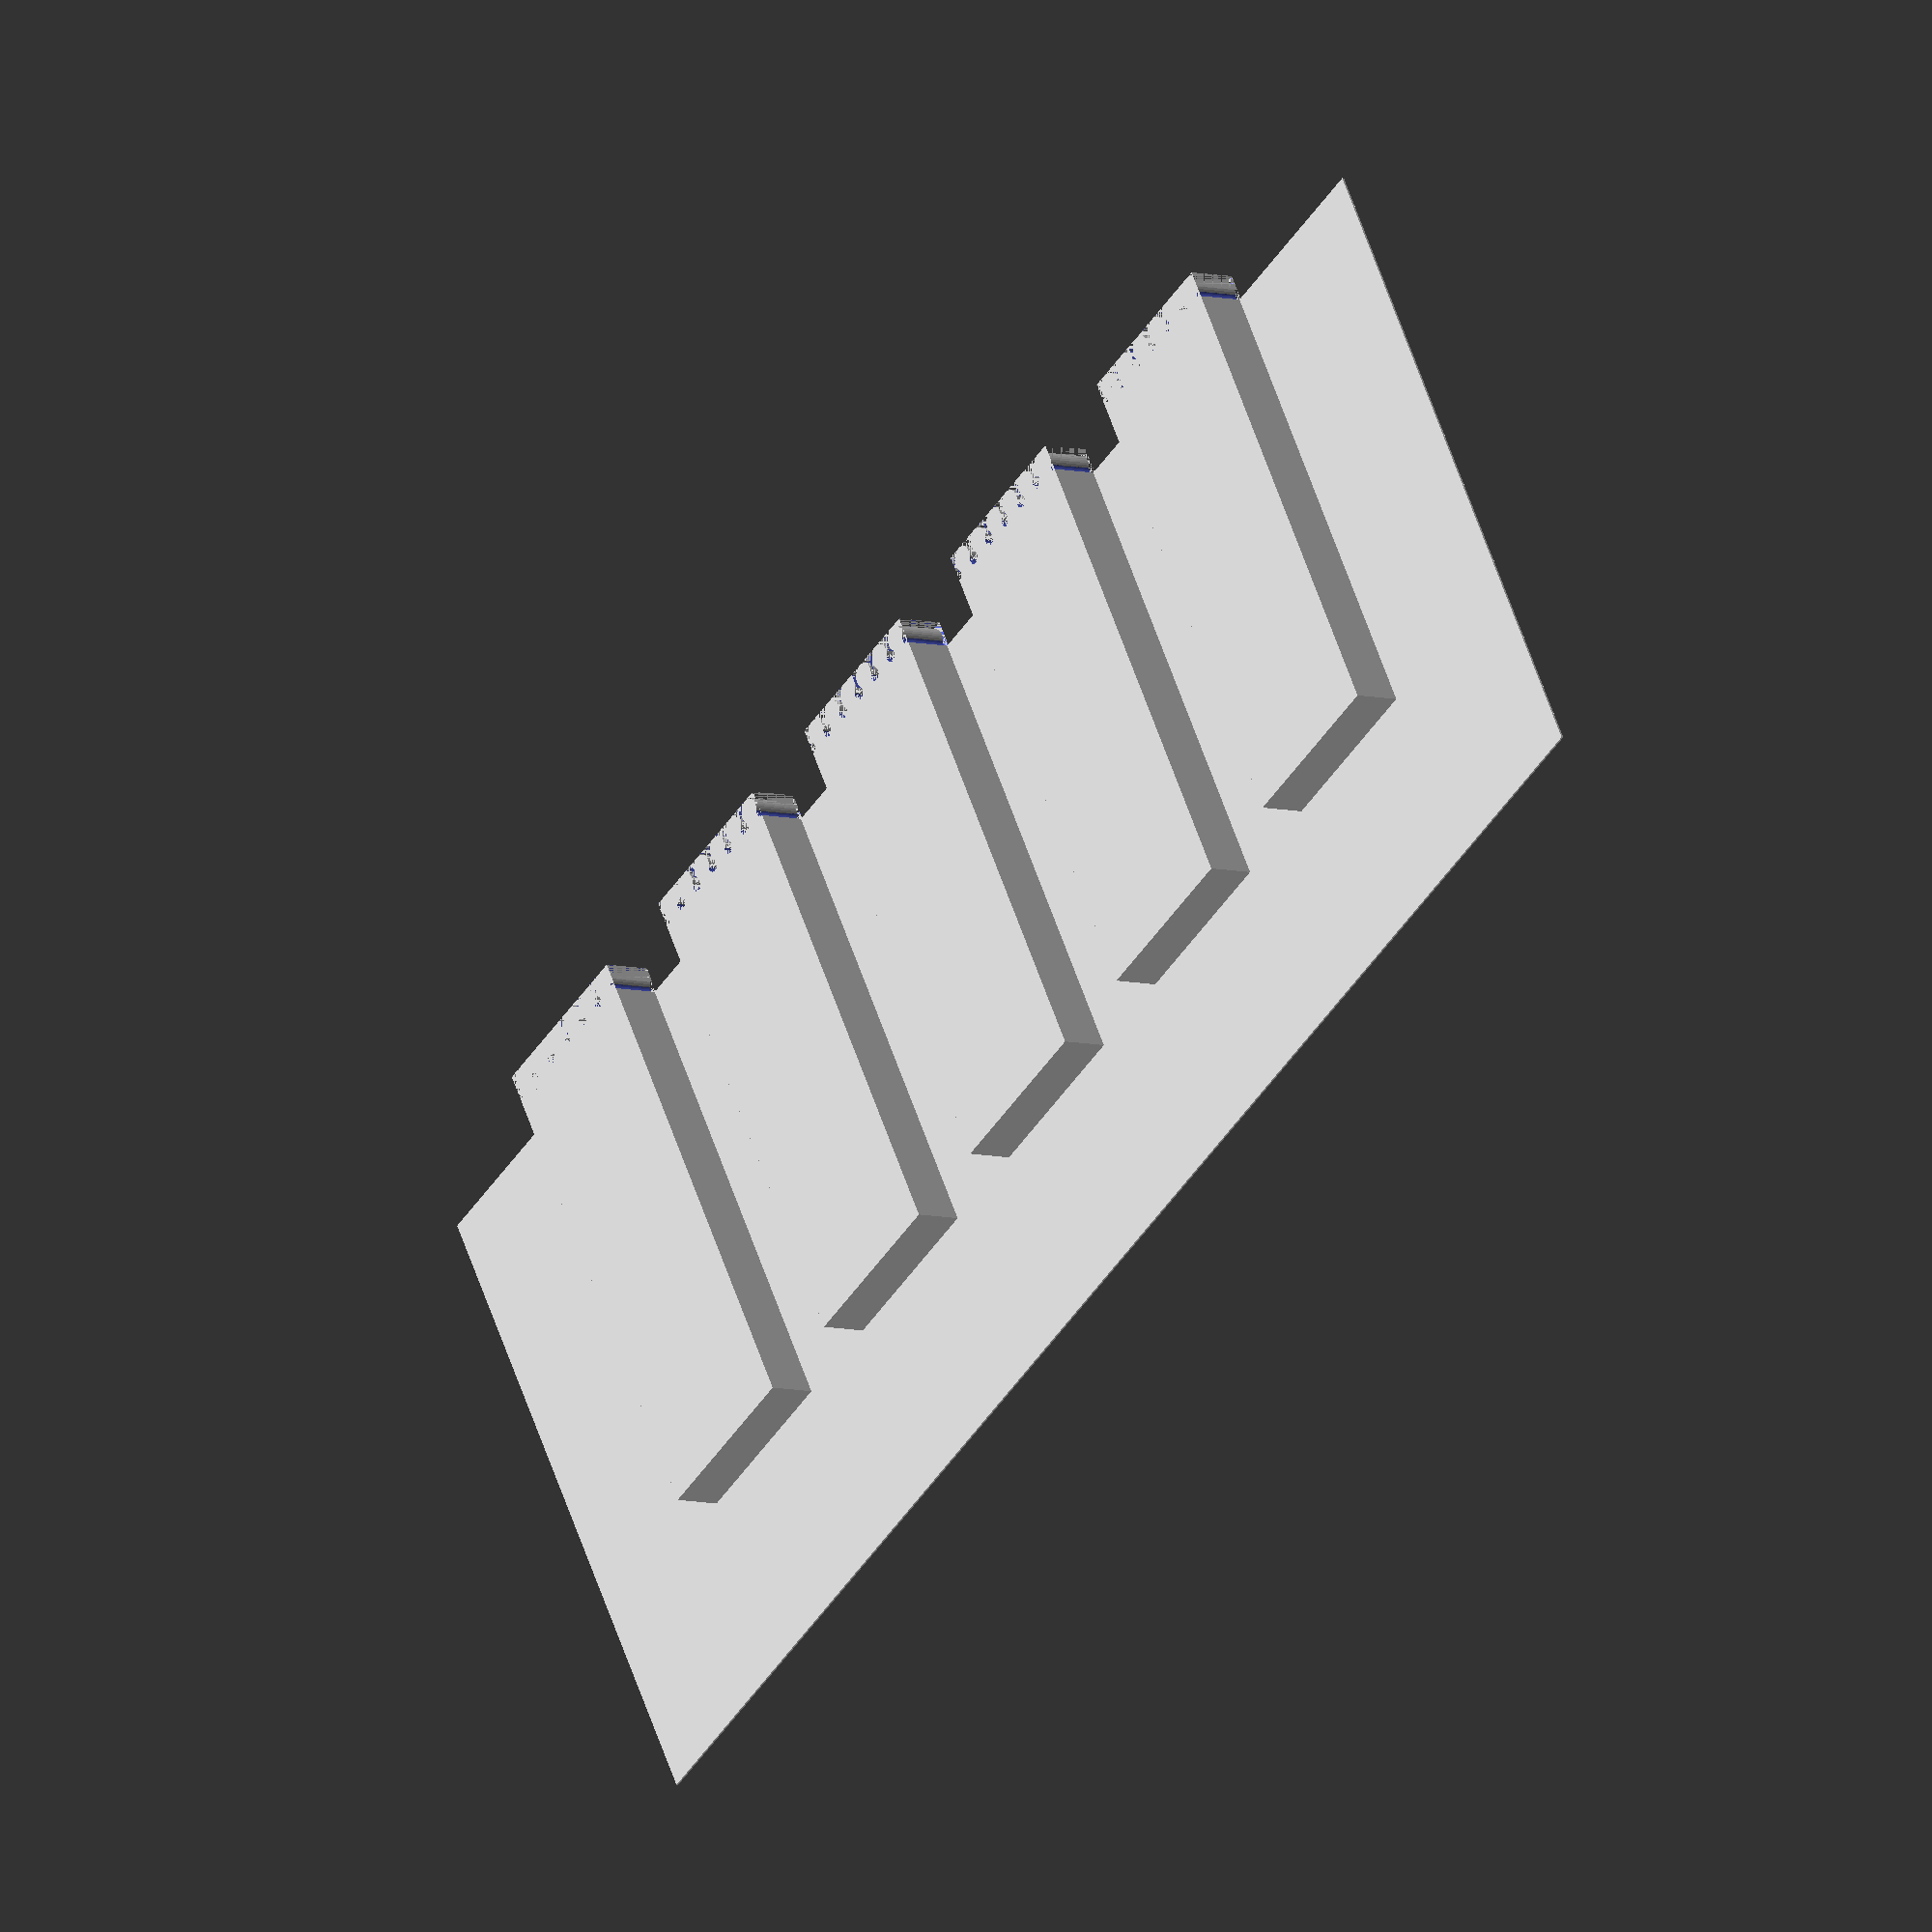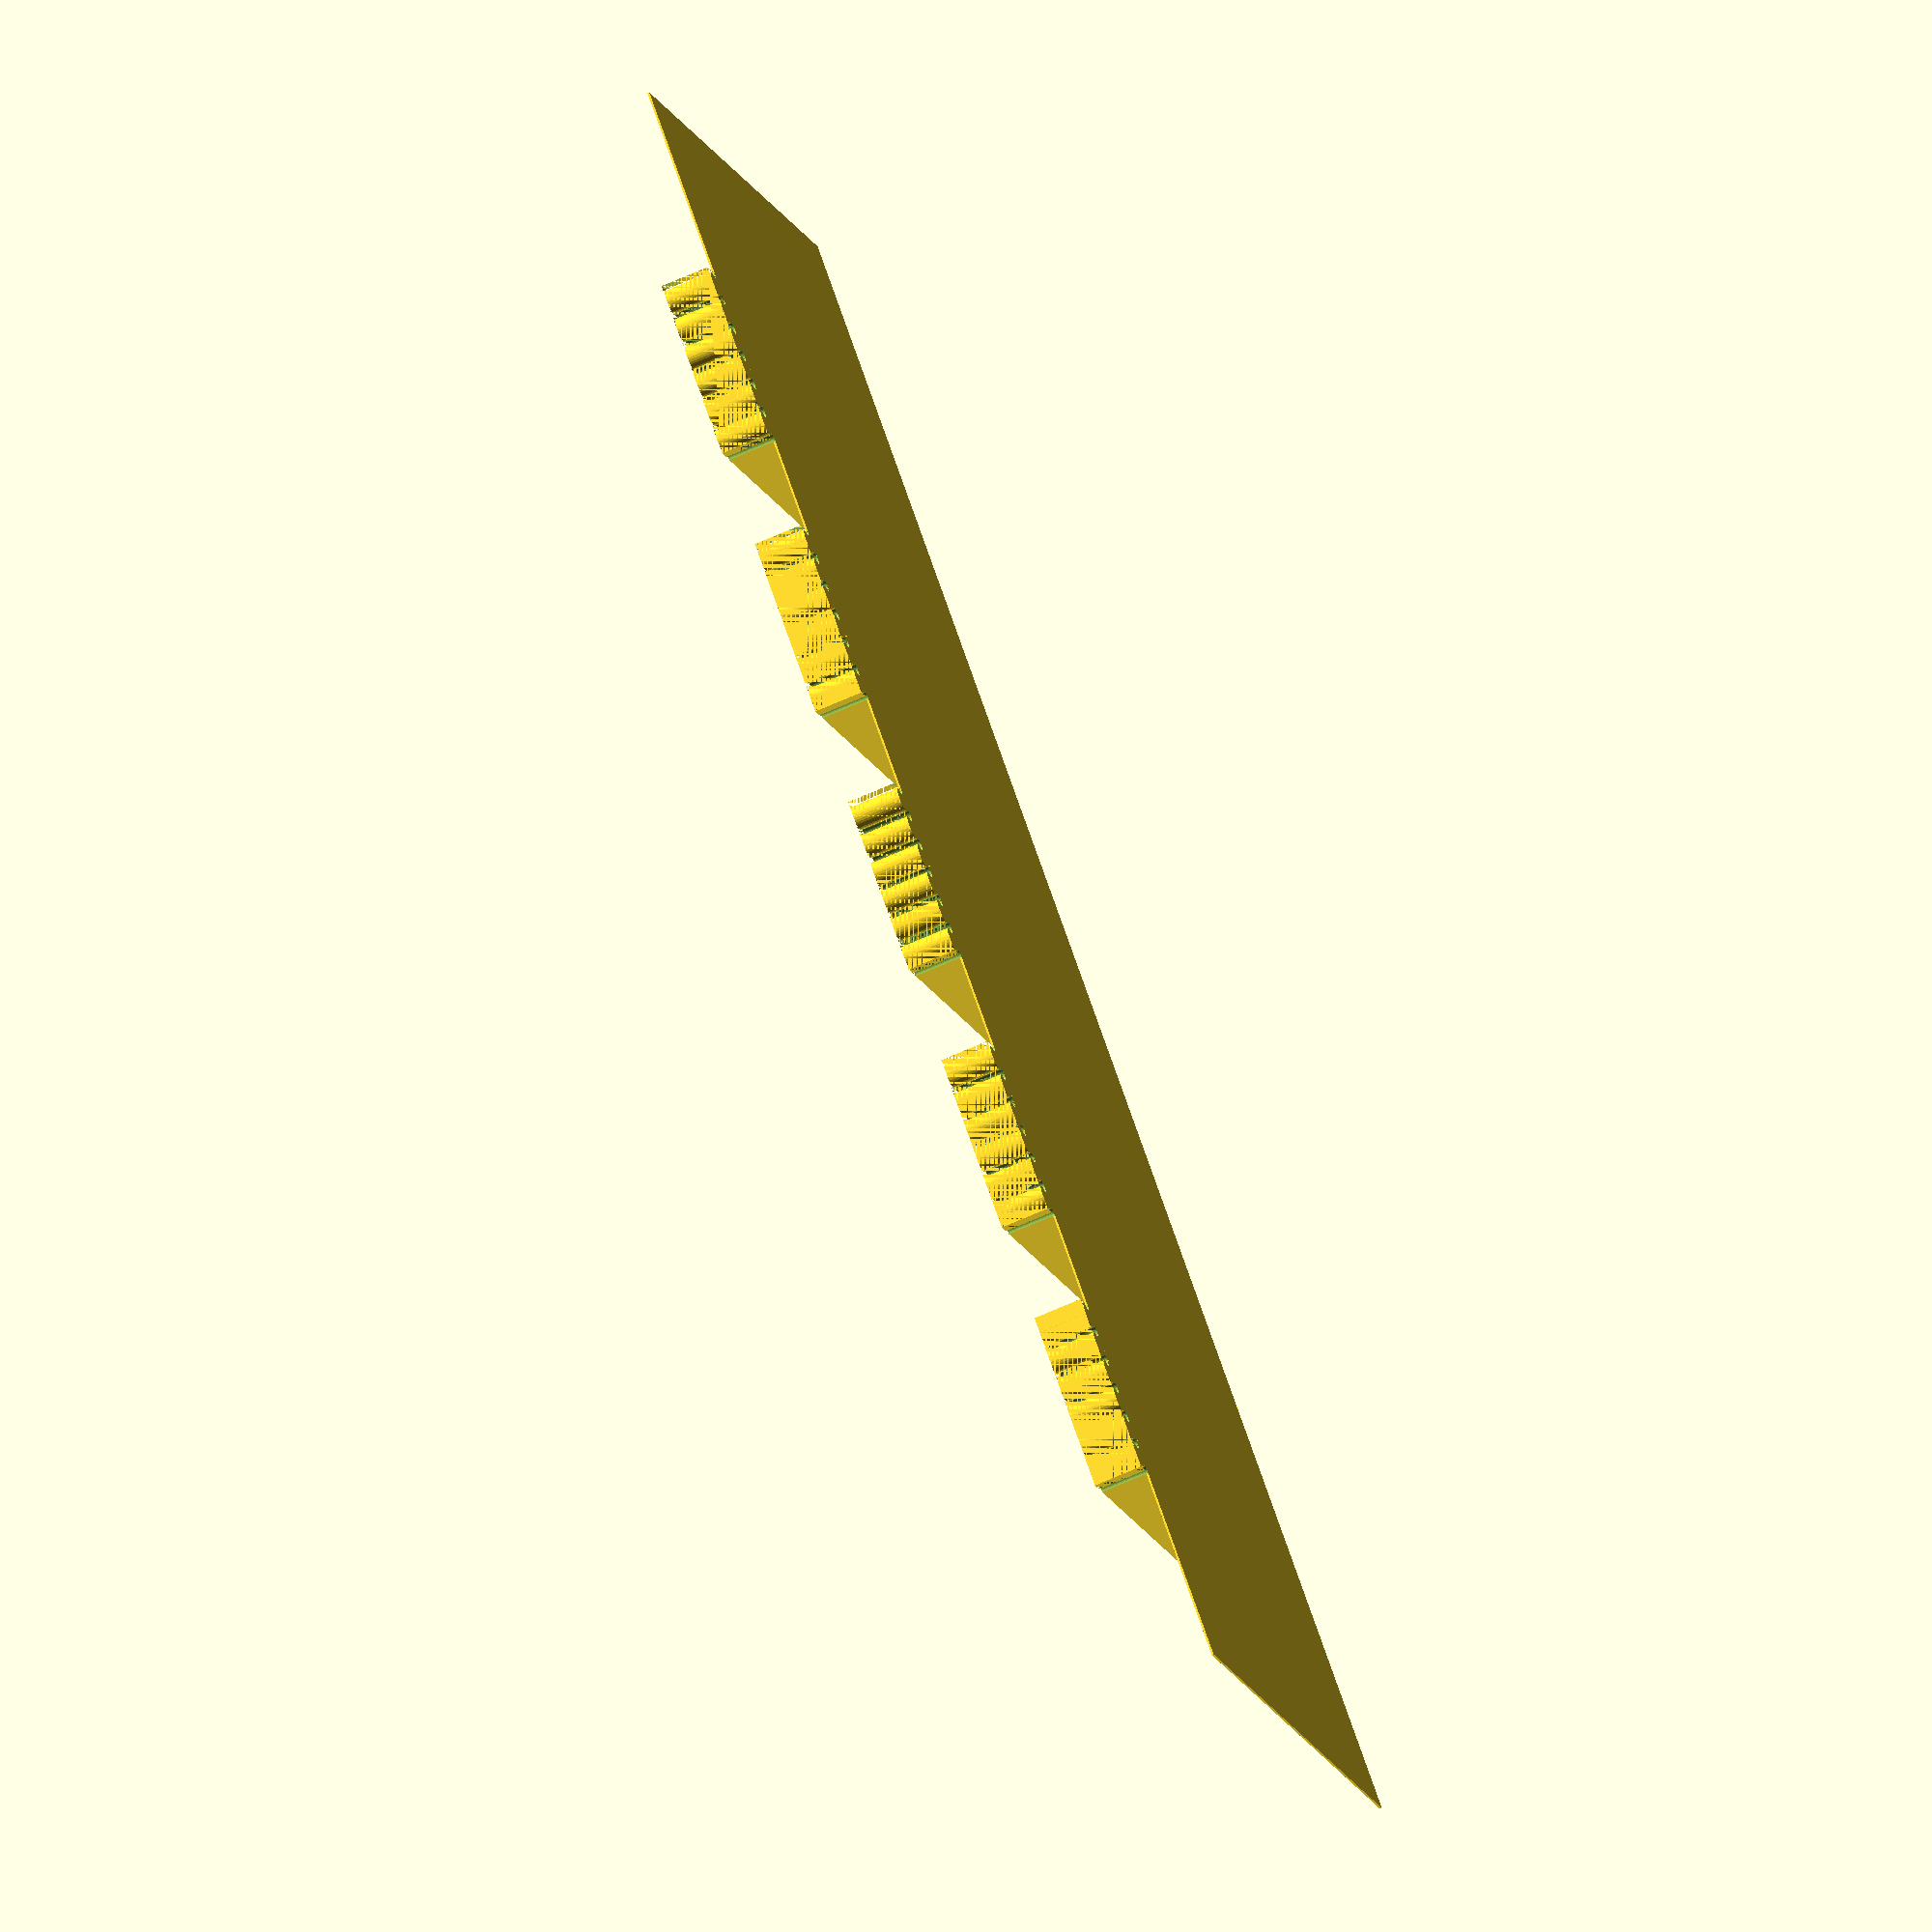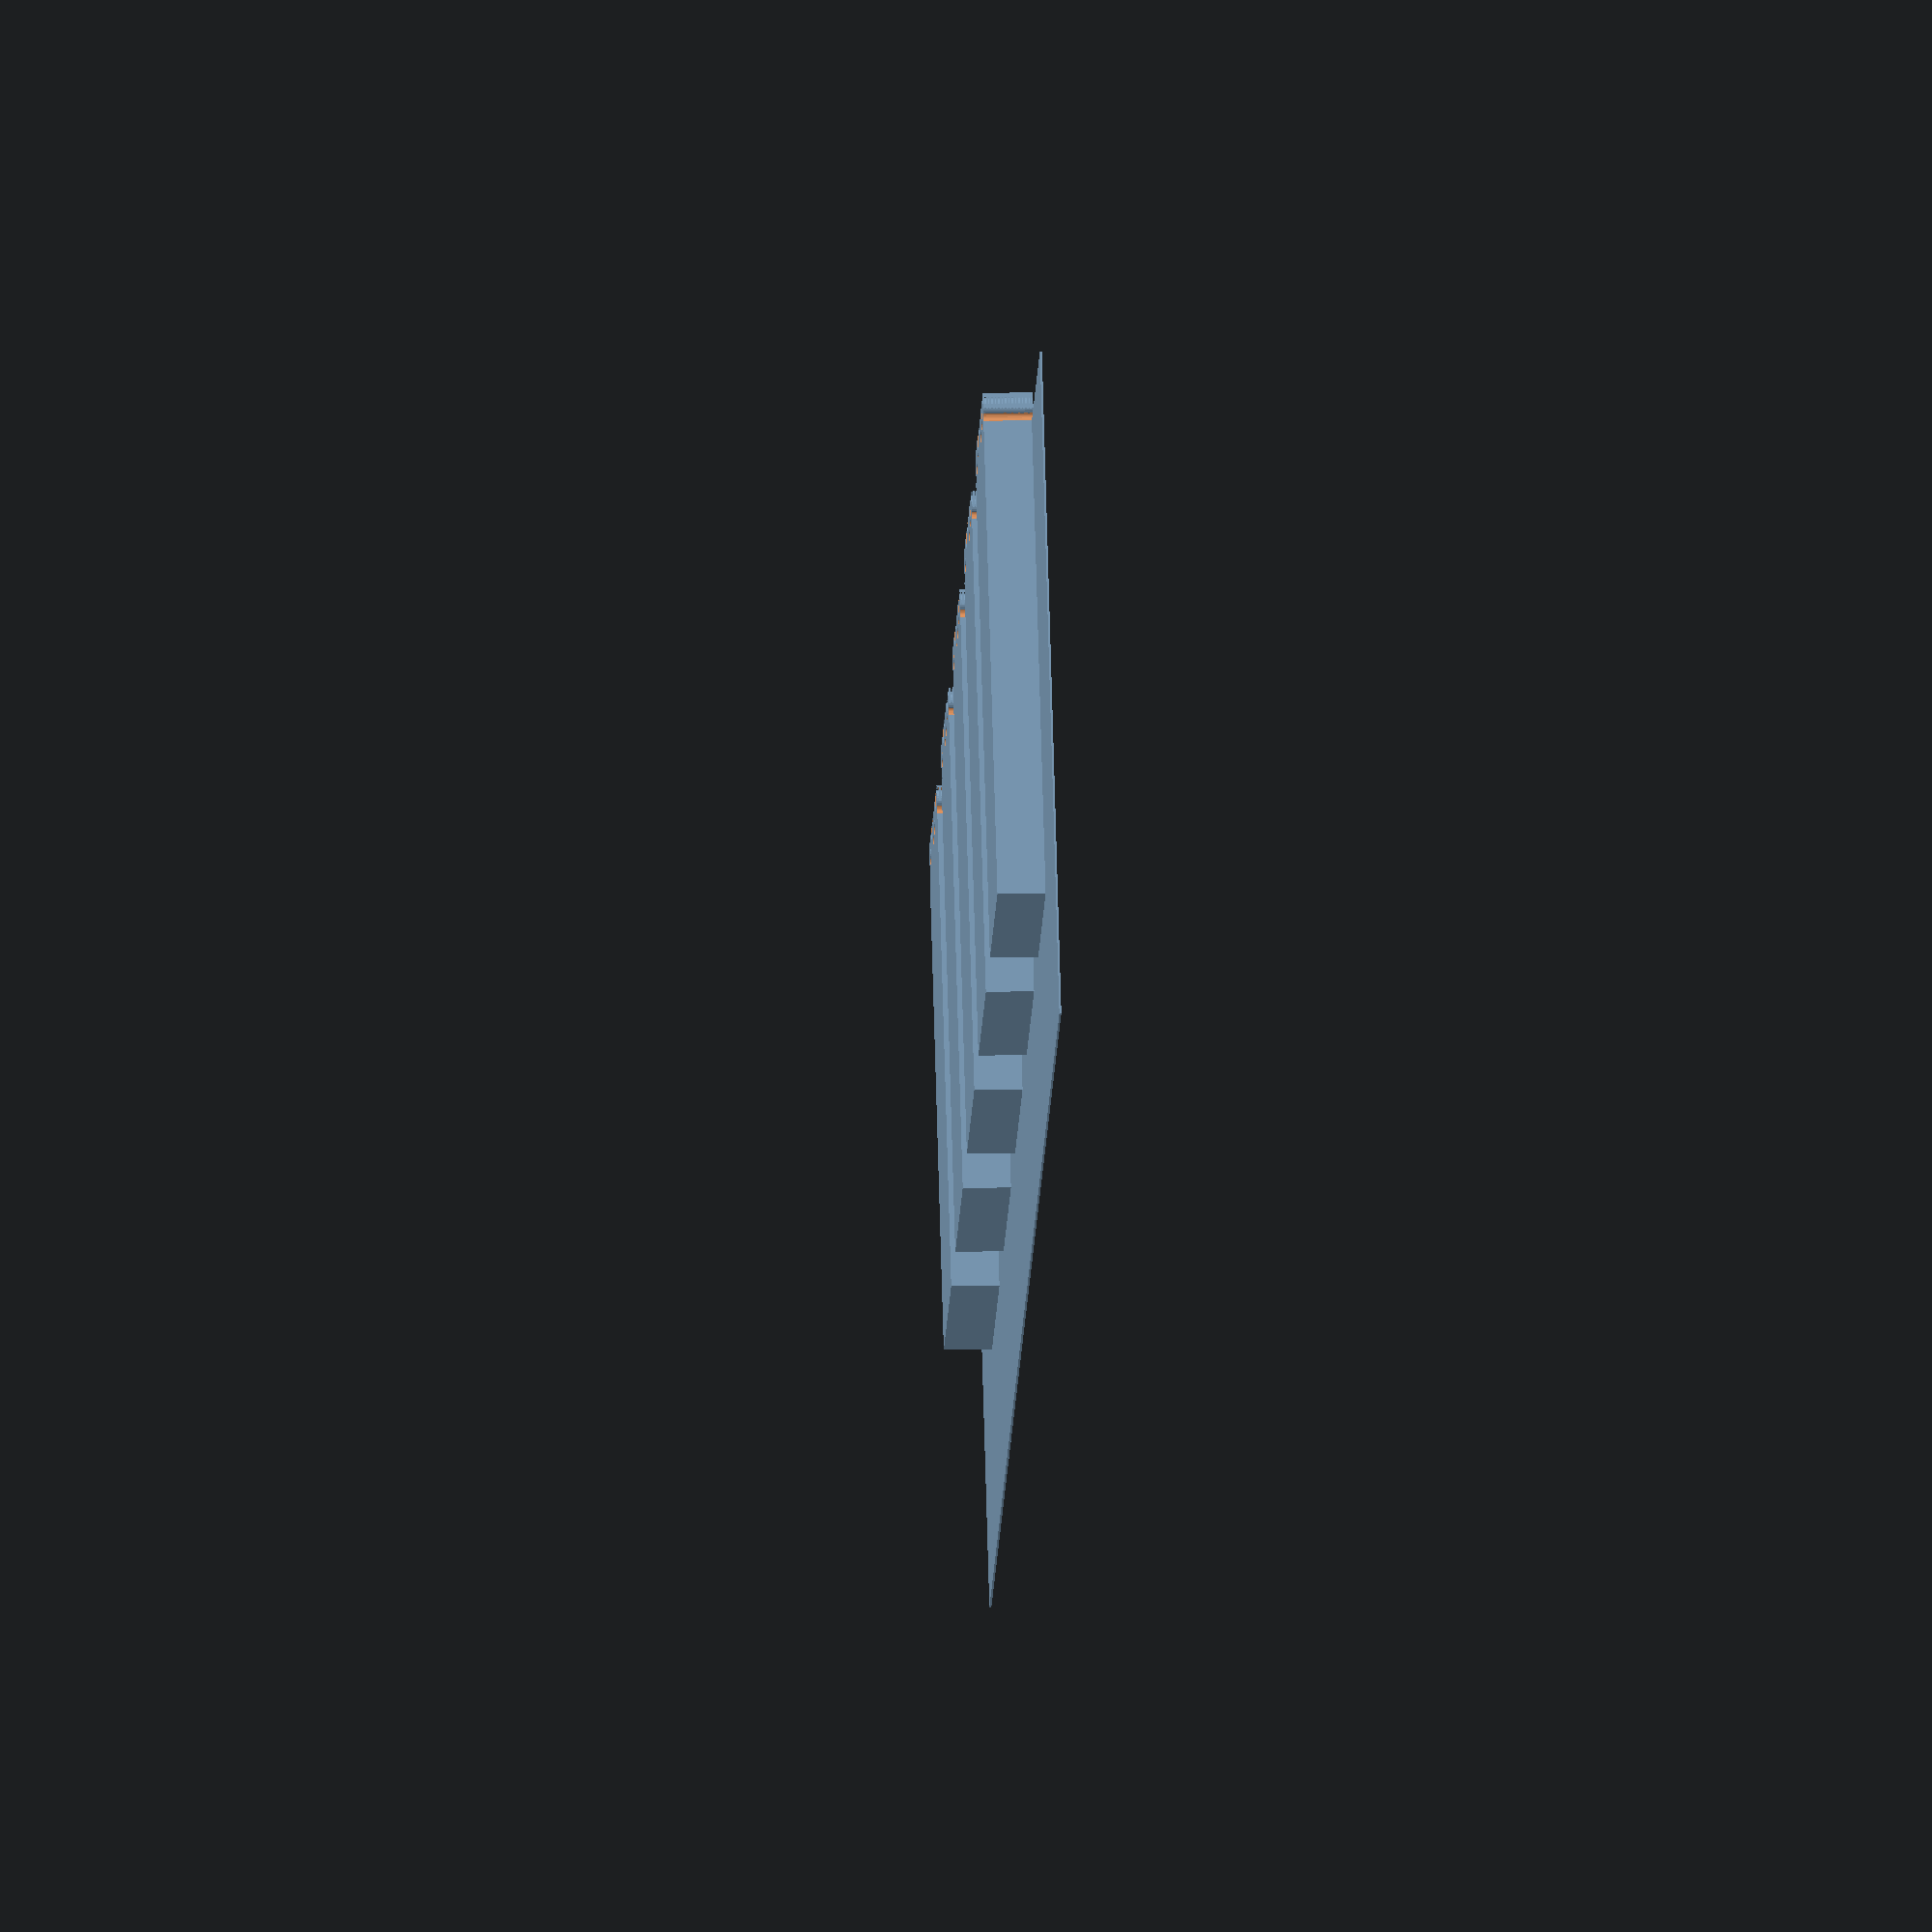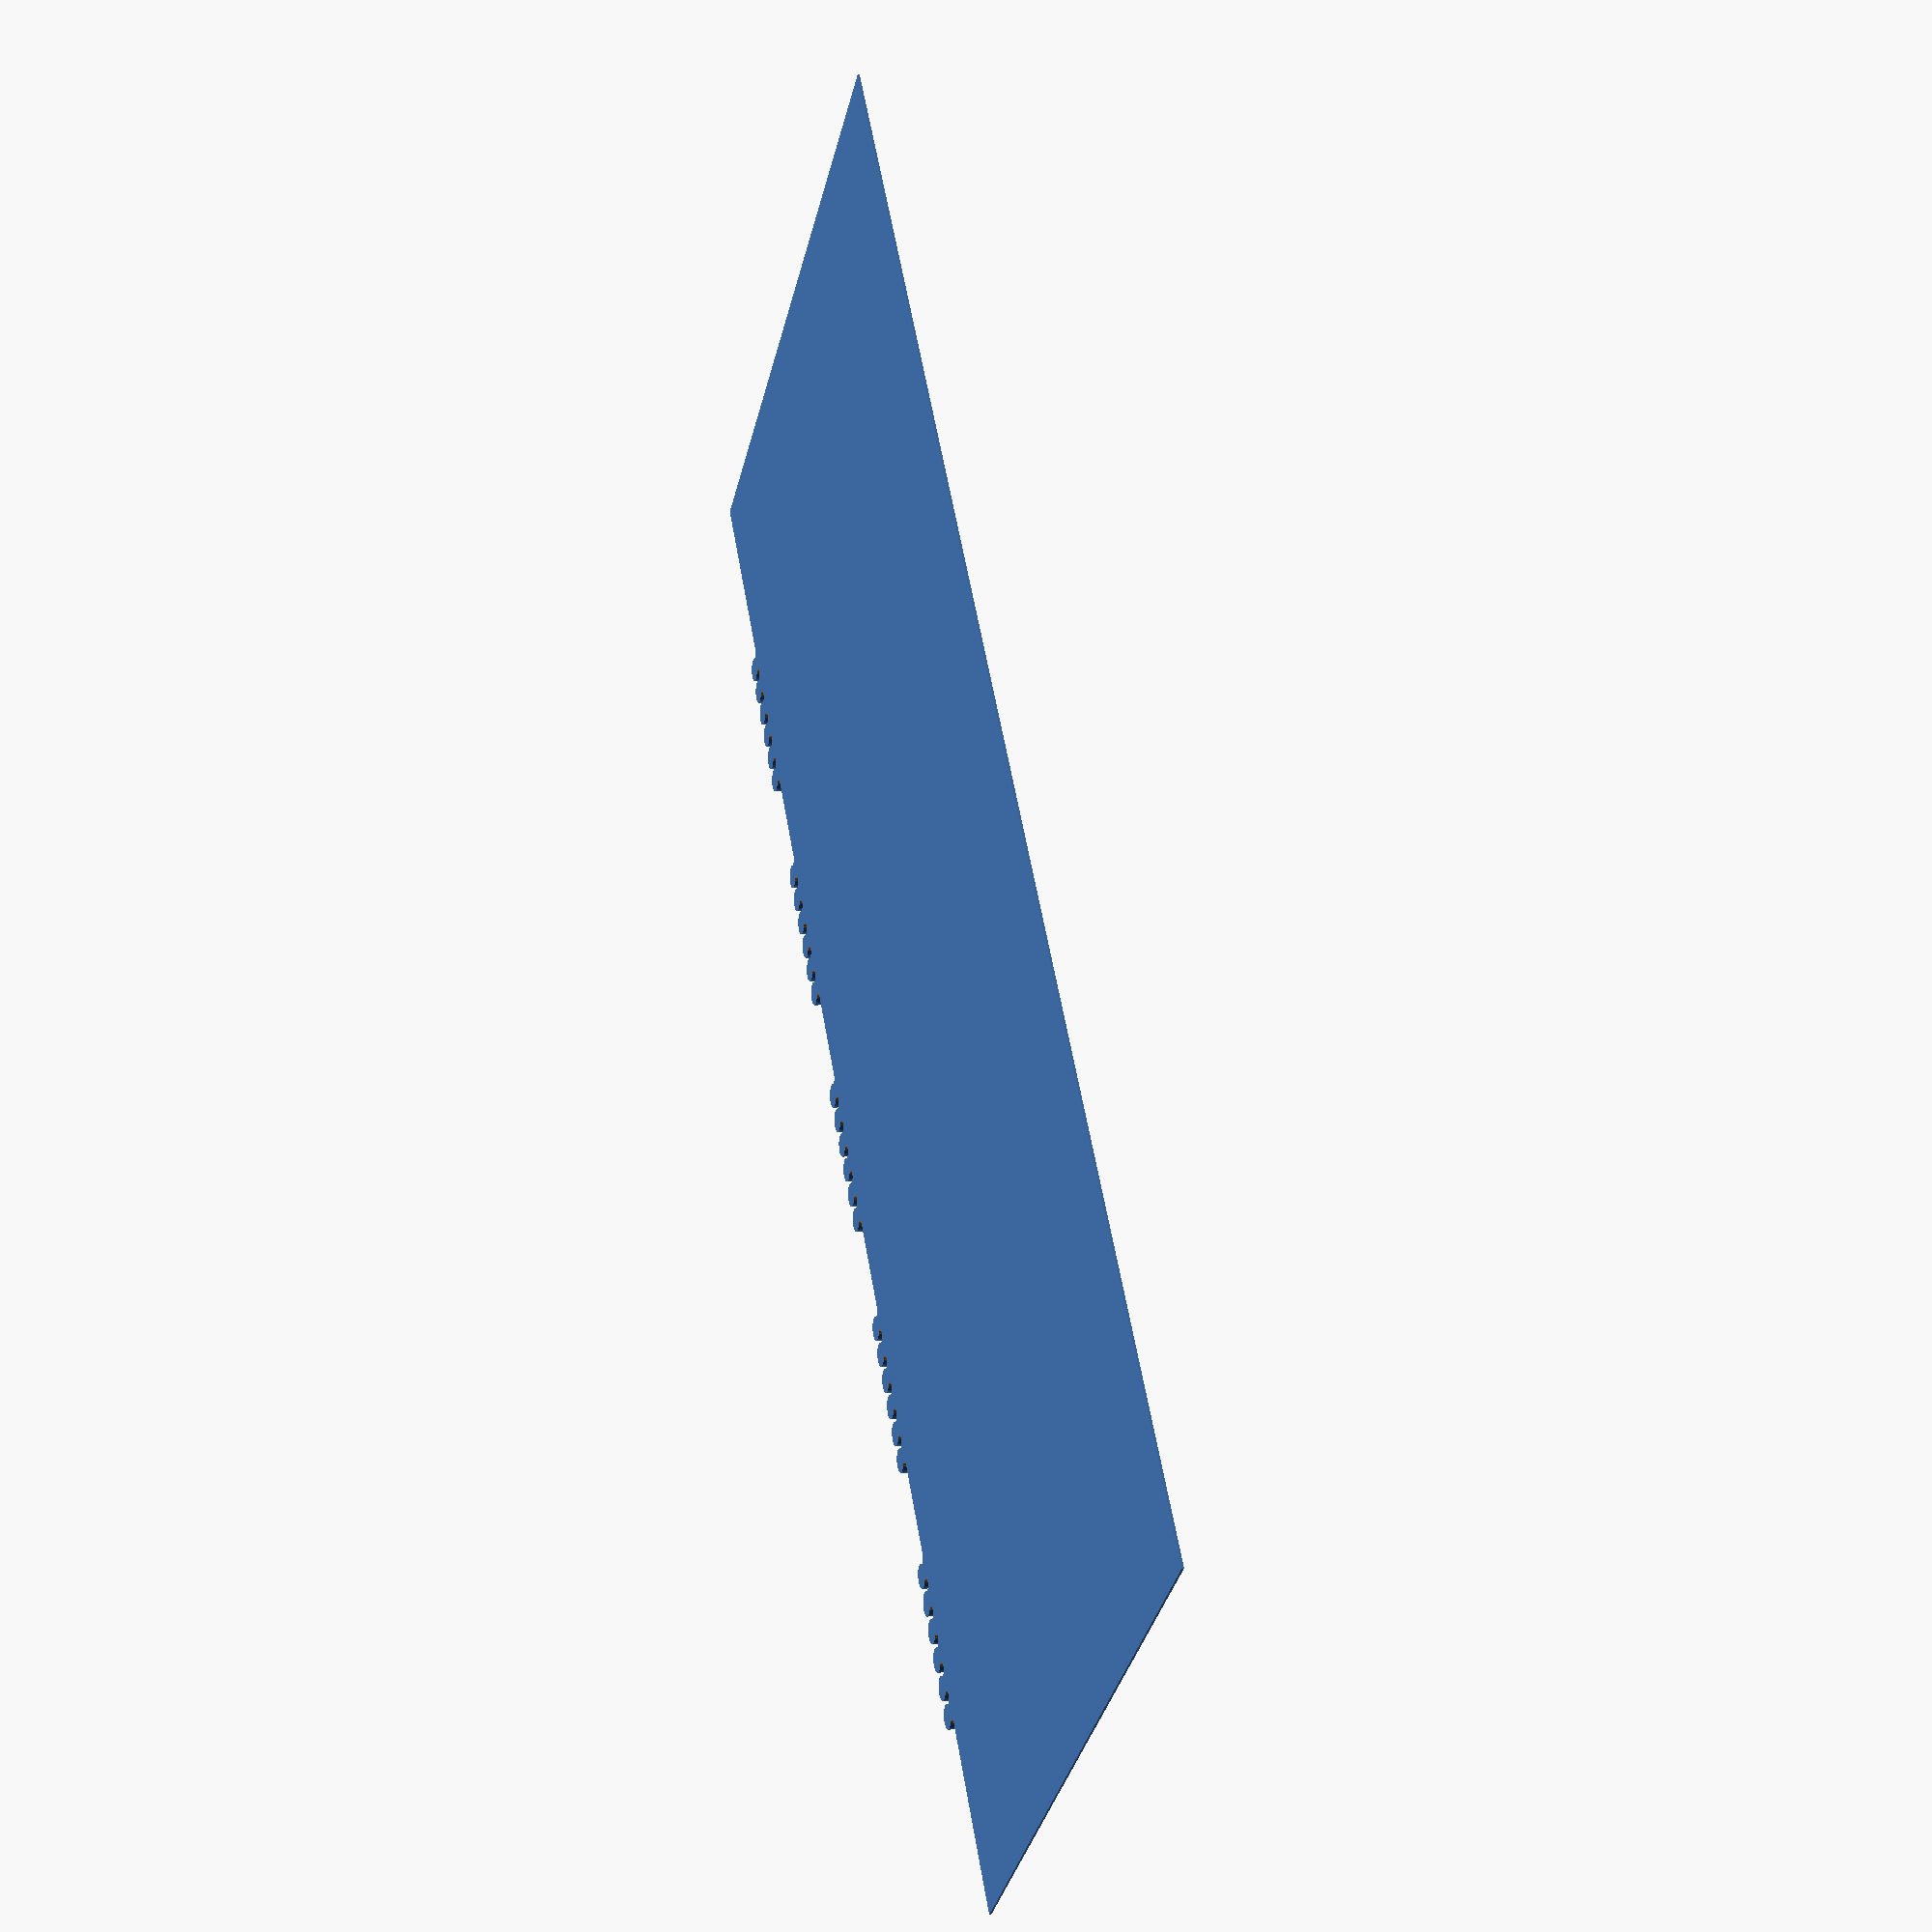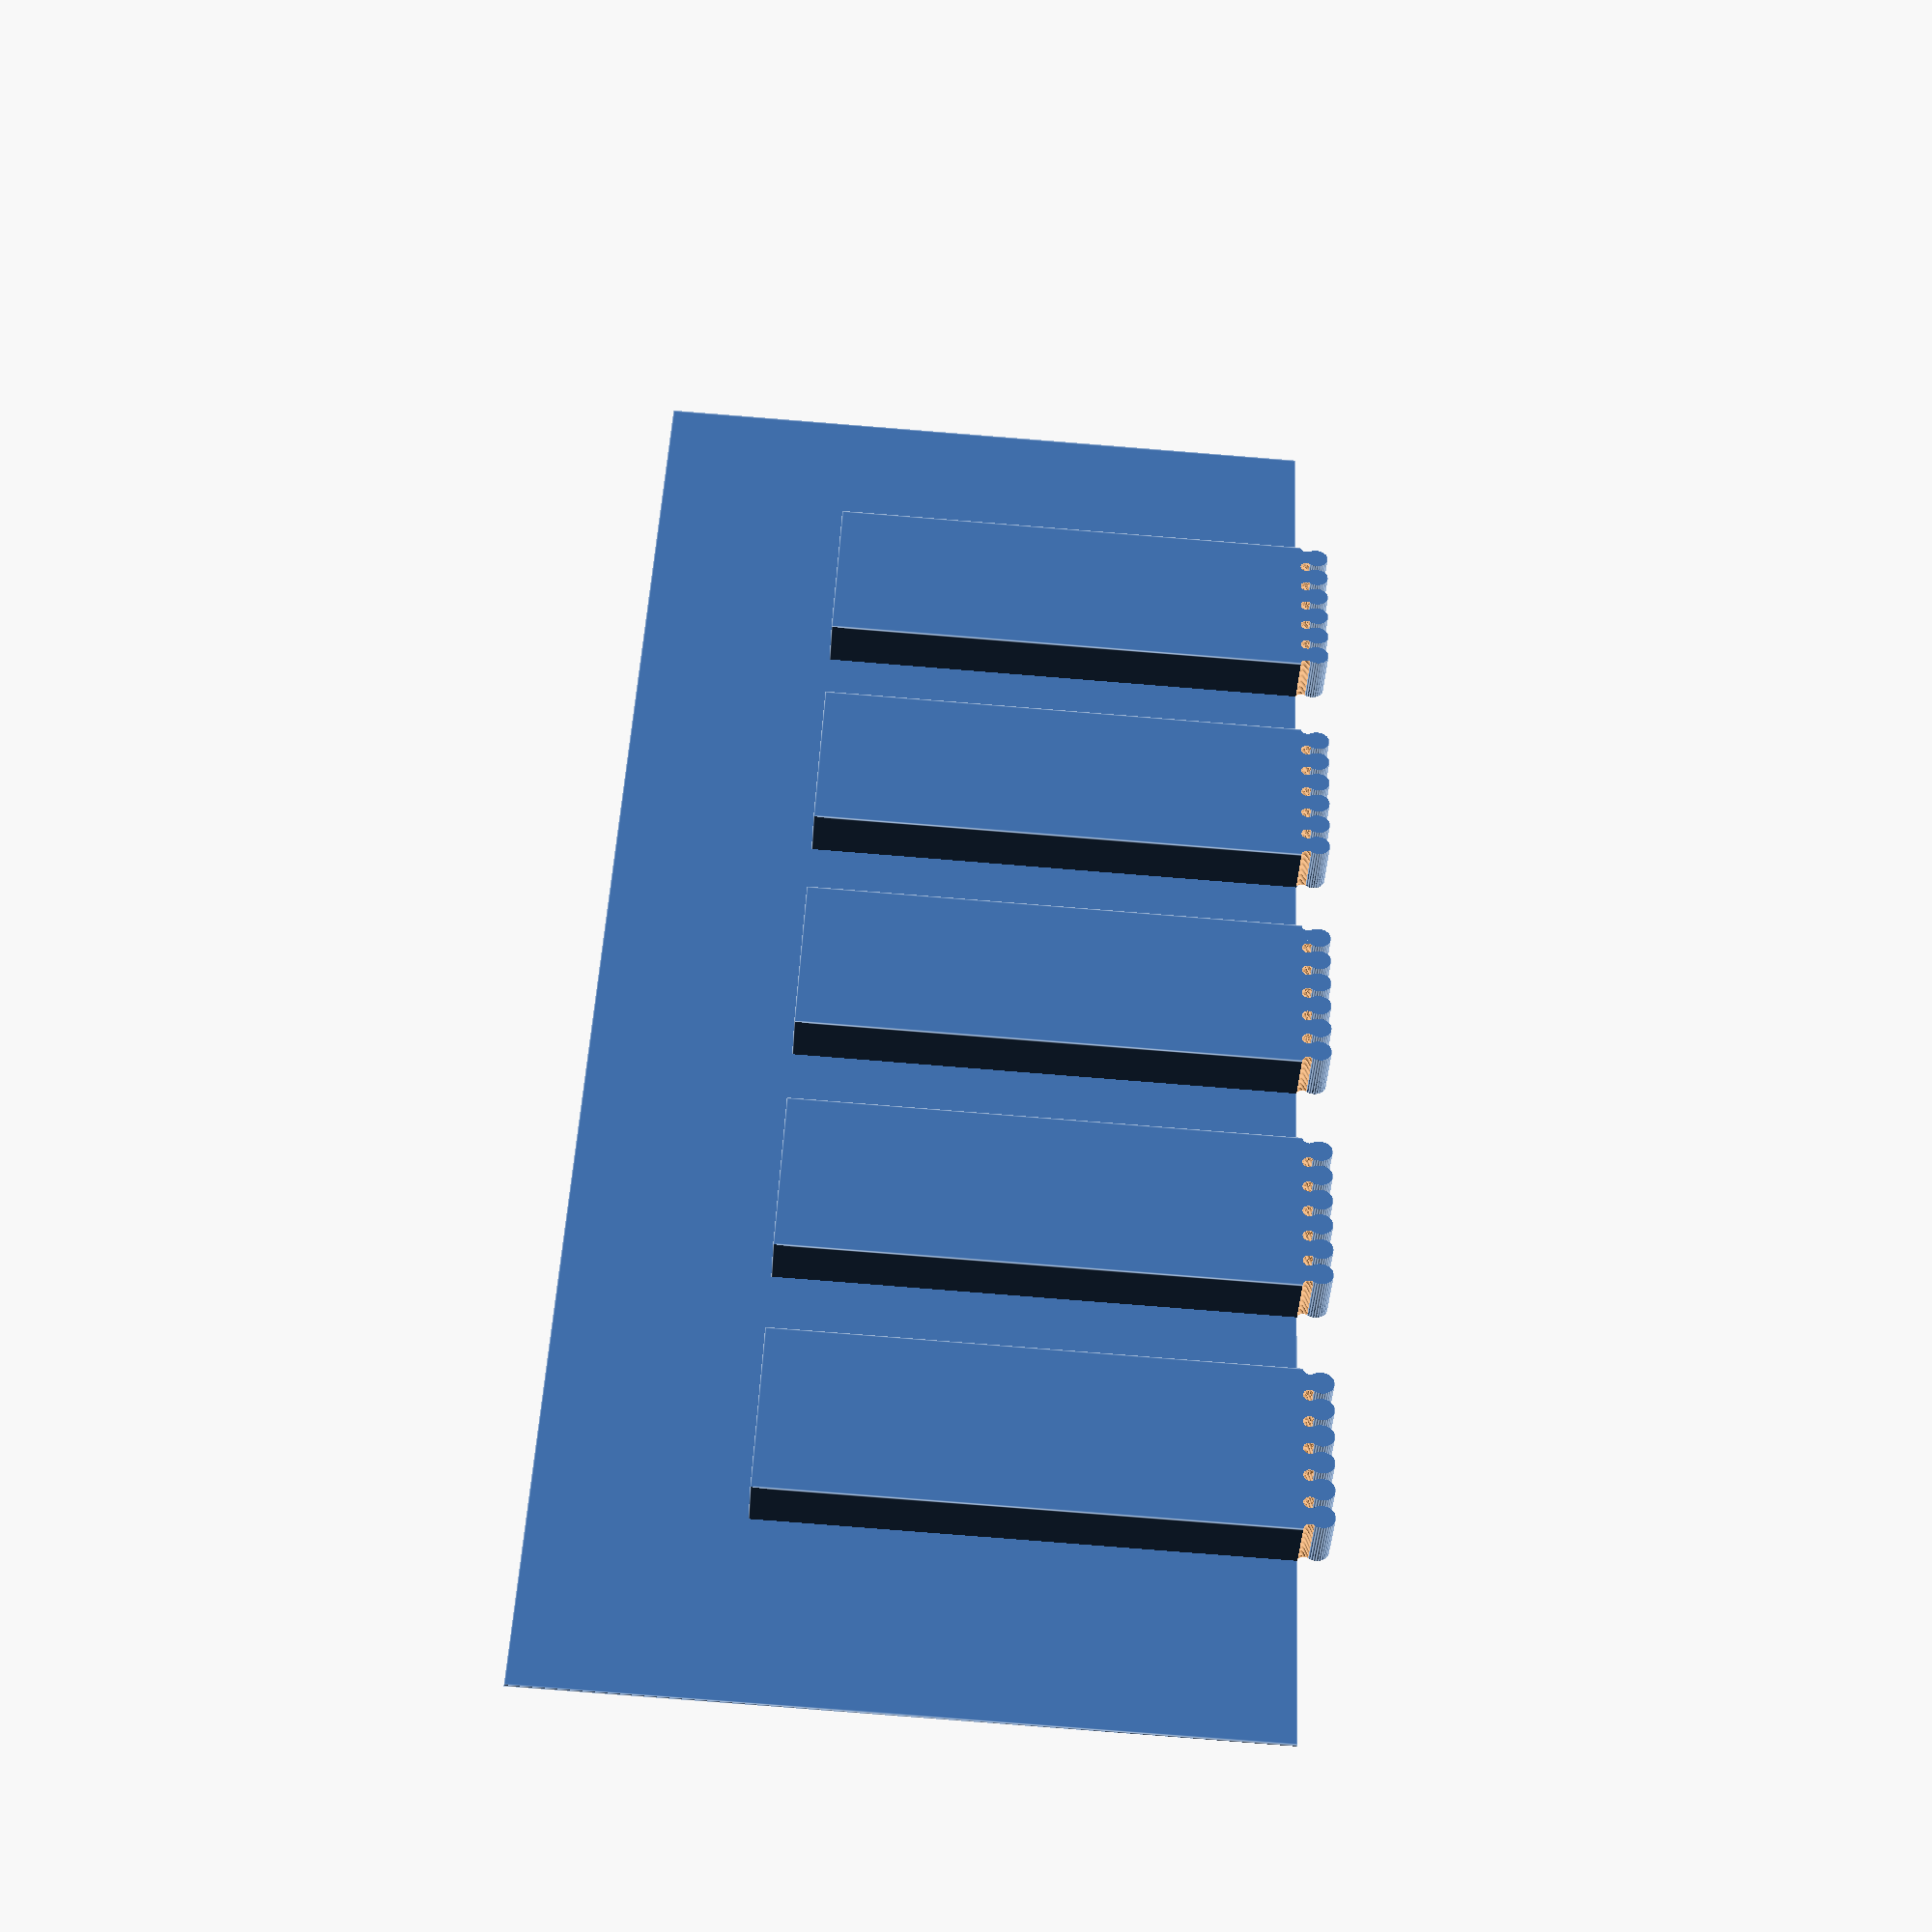
<openscad>


alternate = 0;

tpla=true;pp=false; material = pp;
jigsaw=0;suture=1; type = jigsaw;

approx_h = 5;
approx_w = 17;

b_mult = 3;//4.48;

h_min = .5;

repeats = 5;

wamin = .6;
wbmin = wamin * b_mult;

// jigsaw settings
t = 35; // angle
m = wamin * .5;
n = wbmin * .5;
sect = 1 / cos(t);
ra = ( m + n*sect - n ) / (2 - sect);
rb = ( n - ra*(cos(t)-1) ) / cos(t);

// suture settings
suture_dw = -0.3;
suture_w2 = wamin - 2 * suture_dw;
suture_w1 = wbmin - 2 * suture_dw;
suture_l = 2.4;

tot_l = 50;

brim = 10;
outer_brim = 20;
brim_h = .2;

fn=32;

h = h_min * alternate + (1-alternate) * approx_h;

dwa = ra*cos(t);
dwb = rb*cos(t);
dla = ra*sin(t);
dlb = rb*sin(t);

if (type == jigsaw)
{
    echo("min width a:", 2*(dwa+dwb-rb));
    echo("min width b:", 2*(dwa+dwb-ra));
}
else
{
    echo("min width a:", suture_w2 + 2*suture_dw);
    echo("min width b:", suture_w1 + 2*suture_dw);
}
elem_w = (dwa+dwb)*2 * (1-type) + type * (suture_w1+suture_w2+2*suture_dw);
elem_l = (dla+dlb+ra+rb) * (1-type) + type * suture_l;


rep_x = round(approx_w / elem_w);
rep_z = round(approx_h / h) * alternate + (1-alternate);


tot_w = rep_x * elem_w;
tot_h = rep_z * h;
echo("elem width:", elem_w);
echo("elem length:", elem_l);
echo("total width:", tot_w);
echo("total height:", tot_h);

module half()
{
    if (type == jigsaw) half_jigsaw();
        else half_suture();
}
module half_suture()
{
    //translate()
    linear_extrude(h)
    polygon(points=[
    [.001,0],
    [.001,elem_l], 
    [-.5*suture_w2,elem_l],
    [-.5*suture_w2-suture_dw,0],
    [-.5*suture_w2-suture_dw,0]
    ]);
}
module half_jigsaw()
{
    translate([0,elem_l-ra])
    difference()
    {
        union()
        {
            difference()
            {
                cylinder(r=ra, h=h, $fn=fn);
                translate([0.001,-ra,-h]) cube([rb,ra+rb,h*4]);
            }
            translate([-dwa-dwb,-rb-dla-dlb,0]) cube([dwa+dwb+.001,rb+dlb,h]);
        }
        translate([-dwa-dwb,-dla-dlb,-h]) cylinder(r=rb, h=h*4, $fn=fn);
    }
}

module whole()
{
    translate([.5*elem_w,0])
    union()
    {
        half();
        scale([-1,1,1]) half();
    }
}

module whole_alt()
{
    //translate([0,0])
    union()
    {
        translate([elem_w,0,0]) half();
        scale([-1,1,1]) half();
    }
}

module interface(mat = true)
{
    for (z = [0:rep_z-1])
    {
        translate([0,0,z*h])
        for (x = [0:rep_x-1])
        {
            translate([elem_w*x,0,0]) 
            if ((alternate && ((z % 2) == 0) == mat) || (!alternate && pp)) whole();
                else whole_alt();
                
        }
    }
}

module full()
{
    if (material == tpla)
    {
        translate([-brim,0,0]) cube([brim,elem_l,brim_h]);
        translate([tot_w,0,0]) cube([brim,elem_l,brim_h]);
        translate([-brim,-tot_l-outer_brim,0]) cube([tot_w+2*brim, tot_l+outer_brim, brim_h]);
        
        translate([0,-tot_l,0]) cube([tot_w, tot_l+.001, tot_h]);
        interface(tpla);
    }
    else
    {
        *translate([-brim,elem_l,0]) cube([tot_w+2*brim, tot_l+outer_brim, brim_h]);
        difference()
        {
            translate([0,.001,.001]) cube([tot_w, tot_l + elem_l, tot_h-.002]);
            interface(tpla);
        }
        //translate([0,elem_l,0]) cube([tot_w, tot_l, tot_h]);
        //translate([0,elem_l,0]) scale([1,-1,1]) interface(b);
    }
}

if (material == tpla)
{
    translate([-outer_brim,-tot_l-outer_brim,0])
    cube([outer_brim,elem_l + tot_l+outer_brim,brim_h]);
    translate([repeats*(tot_w+brim)-brim,-tot_l-outer_brim,0])
    cube([outer_brim,elem_l + tot_l+outer_brim,brim_h]);
}
else
{
    translate([-outer_brim,elem_l,0])
    cube([tot_w*repeats+(repeats-1)*brim+2*outer_brim, tot_l+outer_brim, brim_h]);
}
for (i = [0:repeats-1])
{
    translate([(tot_w+brim)*i,0,0])
    full();
}


</openscad>
<views>
elev=7.3 azim=148.6 roll=53.3 proj=o view=solid
elev=249.1 azim=143.7 roll=66.2 proj=o view=solid
elev=165.6 azim=325.6 roll=92.8 proj=o view=solid
elev=177.7 azim=126.8 roll=286.4 proj=p view=solid
elev=43.1 azim=272.6 roll=356.2 proj=p view=edges
</views>
